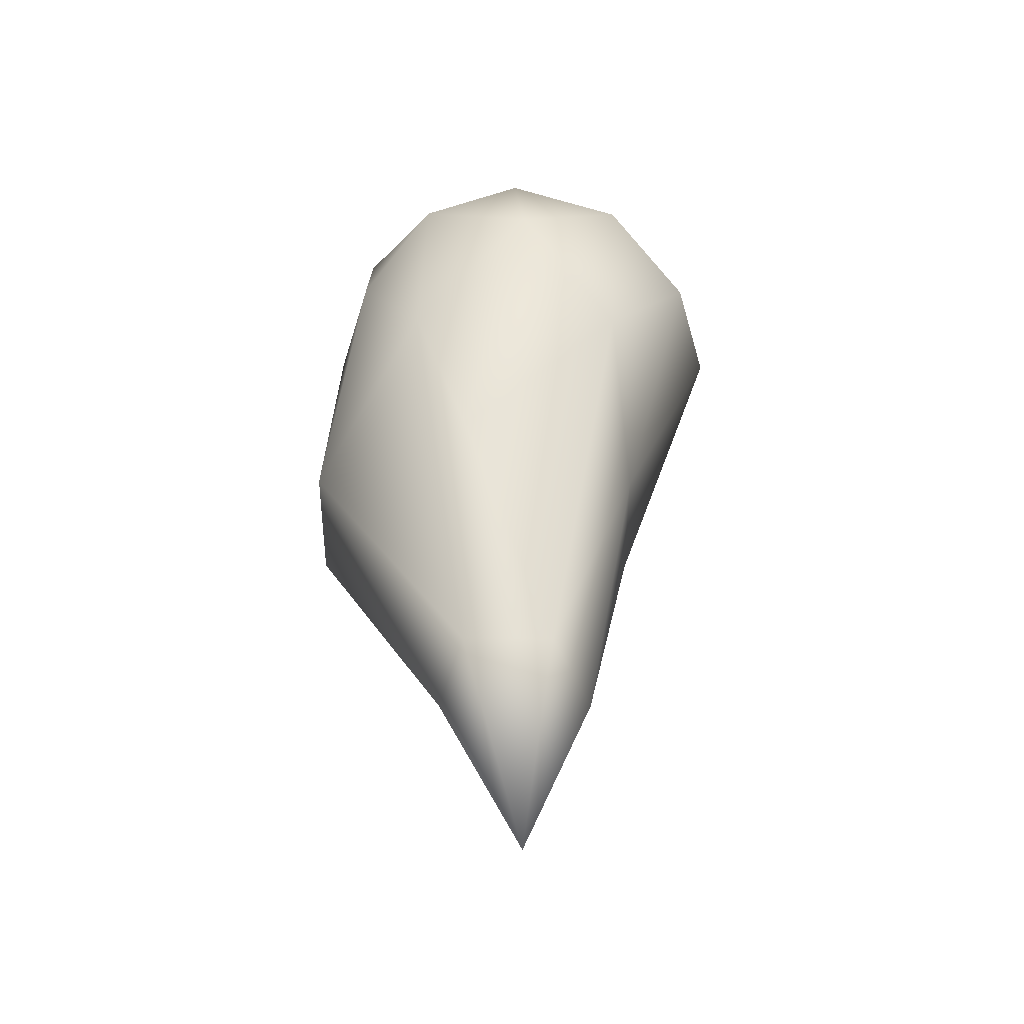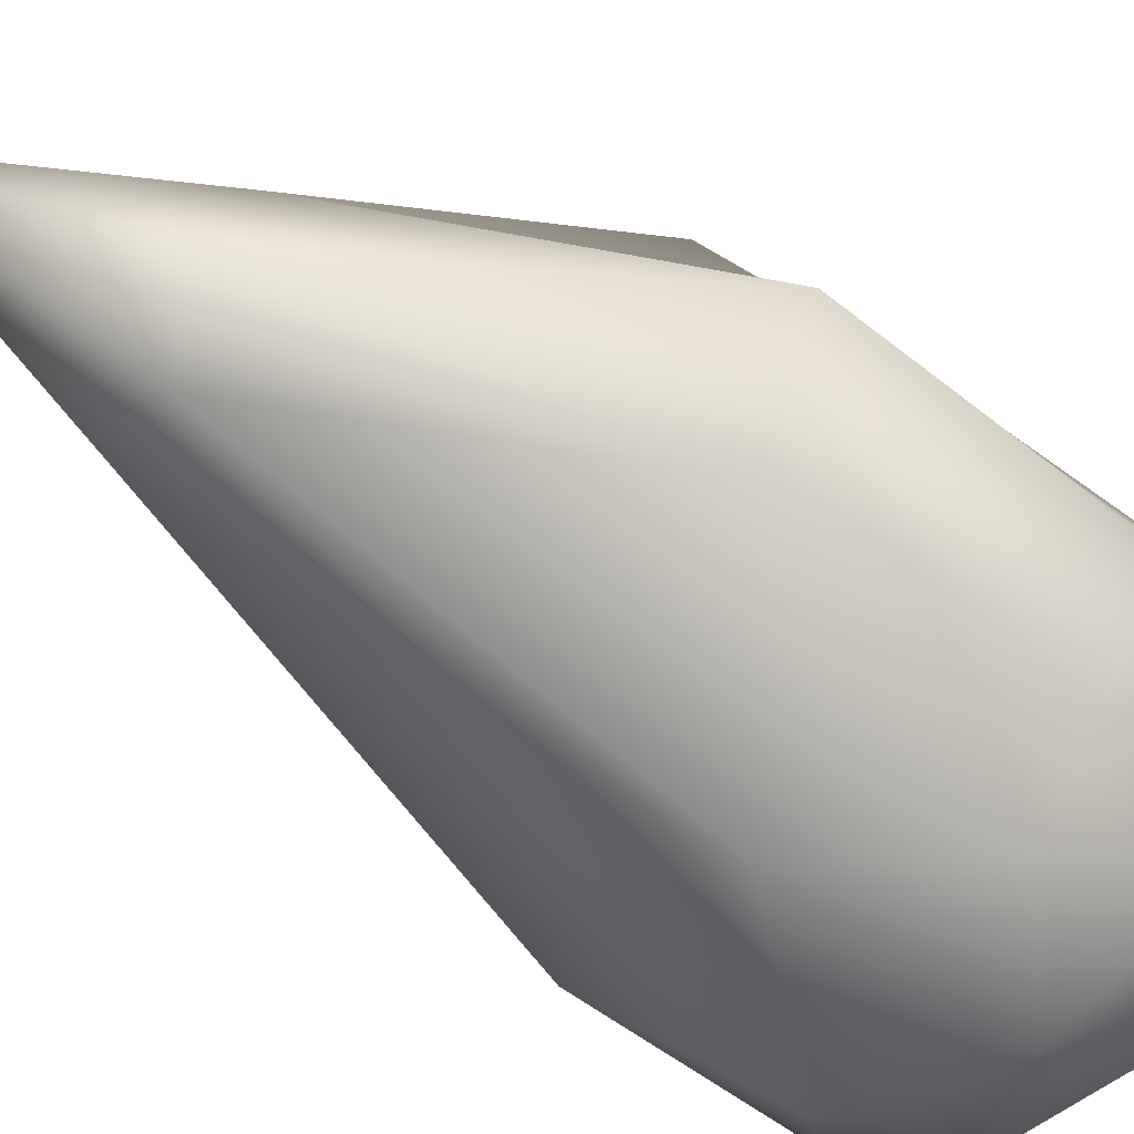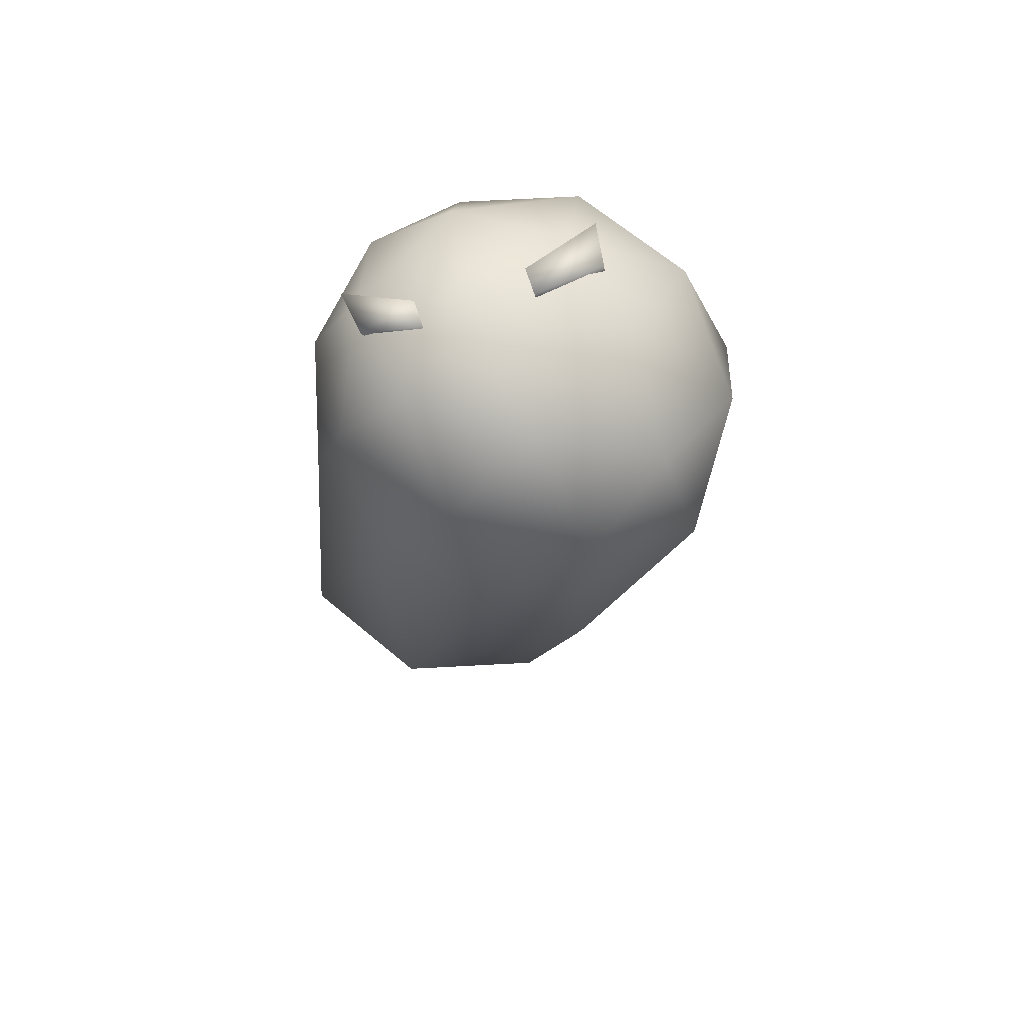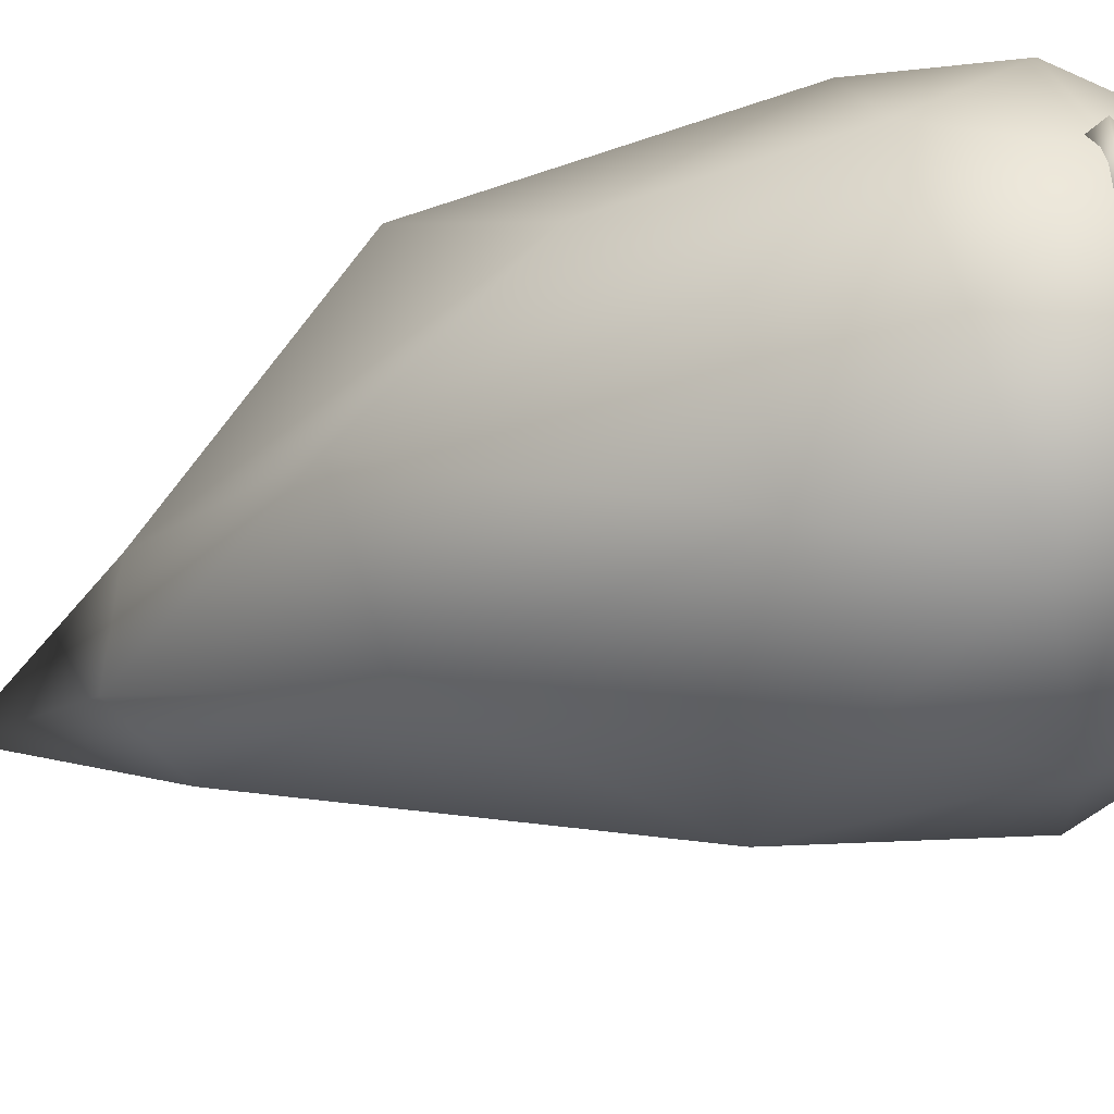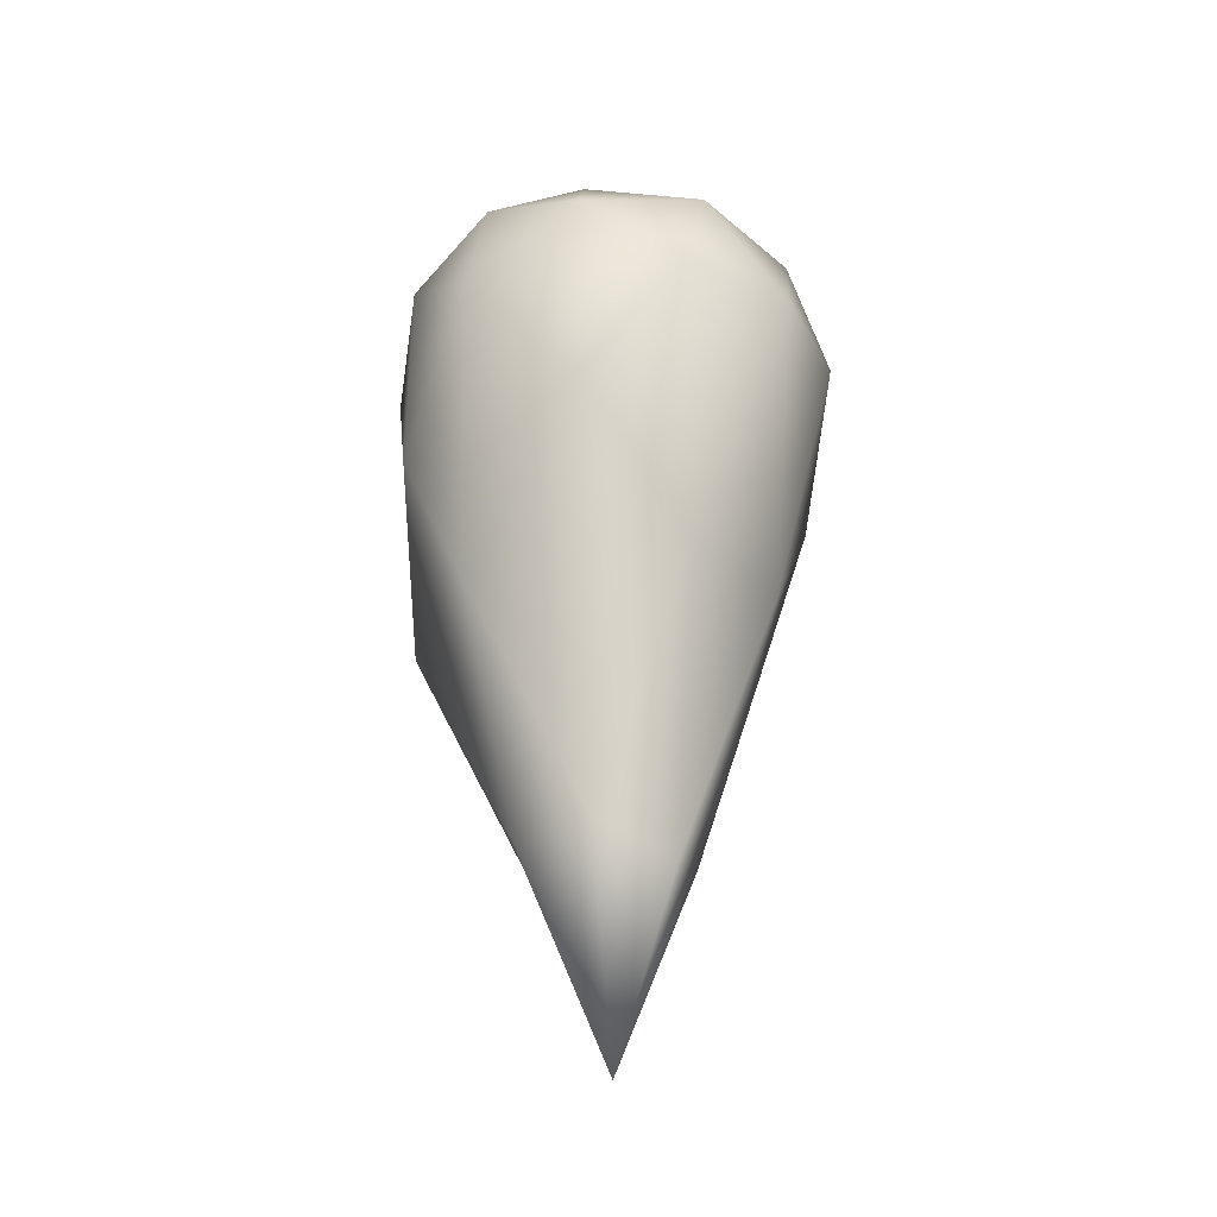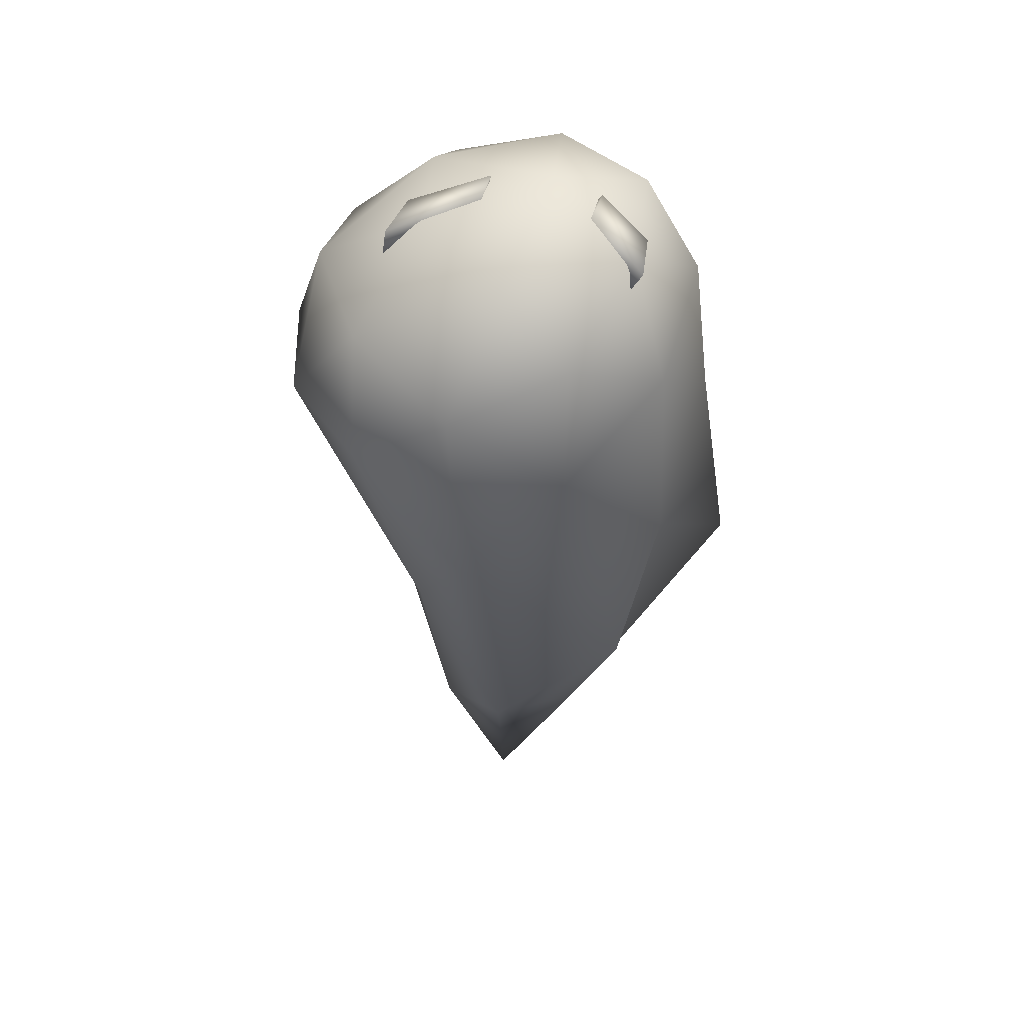
<metadata>
{"format":"obj","ext":"obj","renderer":"f3d","projection":"perspective","resolution":1024,"background":"white","views":[{"elev":-46.2,"azim":31.3,"up":"+Z"},{"elev":-62.1,"azim":-124.5,"up":"+Y"},{"elev":64.9,"azim":-17.8,"up":"+Z"},{"elev":-26.2,"azim":-56.6,"up":"+Y"},{"elev":-31.4,"azim":71.7,"up":"+Z"},{"elev":46.1,"azim":-165.6,"up":"+Z"}]}
</metadata>
<code>
o Icosphere
v -0.9914 0.233 0.2616
v -0.7687 0.9343 -0.9579
v -0.3464 0.04556 -2.202
v -0.4386 -0.6615 0.2616
v -0.6151 -0.04342 1.135
v -0.4933 0.9566 0.8101
v 0.2601 0.4204 -2.202
v 0.0983 -0.4684 -0.9579
v 0.4011 -0.4906 0.8101
v 0.2794 0.5094 1.135
v 0.4558 1.127 0.2616
v 1.009 0.233 0.2616
v -1.124 0.07268 -0.8562
v -0.8976 0.6583 -0.3135
v -0.4398 0.4112 -2.063
v -0.5172 1.084 0.2616
v -0.8599 0.6583 0.5934
v -0.8421 -0.2928 0.2616
v -0.8035 -0.446 -0.8562
v -0.8907 0.07052 0.7843
v -0.5658 -0.4552 0.7843
v -0.6735 0.4958 1.093
v -0.04693 1.184 -0.3135
v -0.009241 1.184 0.5934
v -0.004319 0.233 -3.042
v -0.08333 0.6315 -2.063
v -0.04693 -0.7181 -0.3135
v -0.08333 -0.1656 -2.063
v -0.1477 -0.3548 1.093
v -0.009241 -0.7181 0.5934
v -0.1477 0.8208 1.093
v -0.2464 0.233 1.284
v 0.2339 0.912 -0.8562
v 0.2731 0.05473 -2.063
v 0.5343 -0.6177 0.2616
v 0.378 -0.0299 1.093
v 0.4857 0.9212 0.7843
v 0.5545 0.3933 -0.8562
v 0.8592 0.7587 0.2616
v 0.8037 -0.1924 -0.3135
v 0.8414 -0.1924 0.5934
v 0.8106 0.3954 0.7843
v -0.6199 0.3479 0.9695
v -0.6478 0.5726 0.9574
v -0.3773 0.235 1.089
v -0.3726 0.3729 1.08
v -0.6961 0.3405 1.101
v -0.7228 0.5652 1.089
v -0.4637 0.2276 1.221
v -0.4584 0.3655 1.212
v 0.4119 0.3479 0.9695
v 0.4488 0.5726 0.9574
v 0.06845 0.235 1.089
v 0.07218 0.3729 1.08
v 0.3932 0.3387 1.112
v 0.4313 0.5634 1.1
v 0.03886 0.2258 1.232
v 0.04323 0.3637 1.223
f 1 14 13
f 2 14 16
f 1 13 18
f 1 18 20
f 1 20 17
f 2 16 23
f 3 15 25
f 4 19 27
f 5 21 29
f 6 22 31
f 2 23 26
f 3 25 28
f 4 27 30
f 5 29 32
f 6 31 24
f 7 33 38
f 8 34 40
f 9 35 41
f 10 36 42
f 11 37 39
f 39 42 12
f 39 37 42
f 37 10 42
f 42 41 12
f 42 36 41
f 36 9 41
f 41 40 12
f 41 35 40
f 35 8 40
f 40 38 12
f 40 34 38
f 34 7 38
f 38 39 12
f 38 33 39
f 33 11 39
f 24 37 11
f 24 31 37
f 31 10 37
f 32 36 10
f 32 29 36
f 29 9 36
f 30 35 9
f 30 27 35
f 27 8 35
f 28 34 8
f 28 25 34
f 25 7 34
f 26 33 7
f 26 23 33
f 23 11 33
f 31 32 10
f 31 22 32
f 22 5 32
f 29 30 9
f 29 21 30
f 21 4 30
f 27 28 8
f 27 19 28
f 19 3 28
f 25 26 7
f 25 15 26
f 15 2 26
f 23 24 11
f 23 16 24
f 16 6 24
f 17 22 6
f 17 20 22
f 20 5 22
f 20 21 5
f 20 18 21
f 18 4 21
f 18 19 4
f 18 13 19
f 13 3 19
f 16 17 6
f 16 14 17
f 14 1 17
f 13 15 3
f 13 14 15
f 14 2 15
f 43 46 45
f 45 50 49
f 50 47 49
f 48 43 47
f 49 43 45
f 50 44 48
f 51 54 52
f 53 58 54
f 55 58 57
f 51 56 55
f 53 55 57
f 56 54 58
f 43 44 46
f 45 46 50
f 50 48 47
f 48 44 43
f 49 47 43
f 50 46 44
f 51 53 54
f 53 57 58
f 55 56 58
f 51 52 56
f 53 51 55
f 56 52 54

</code>
